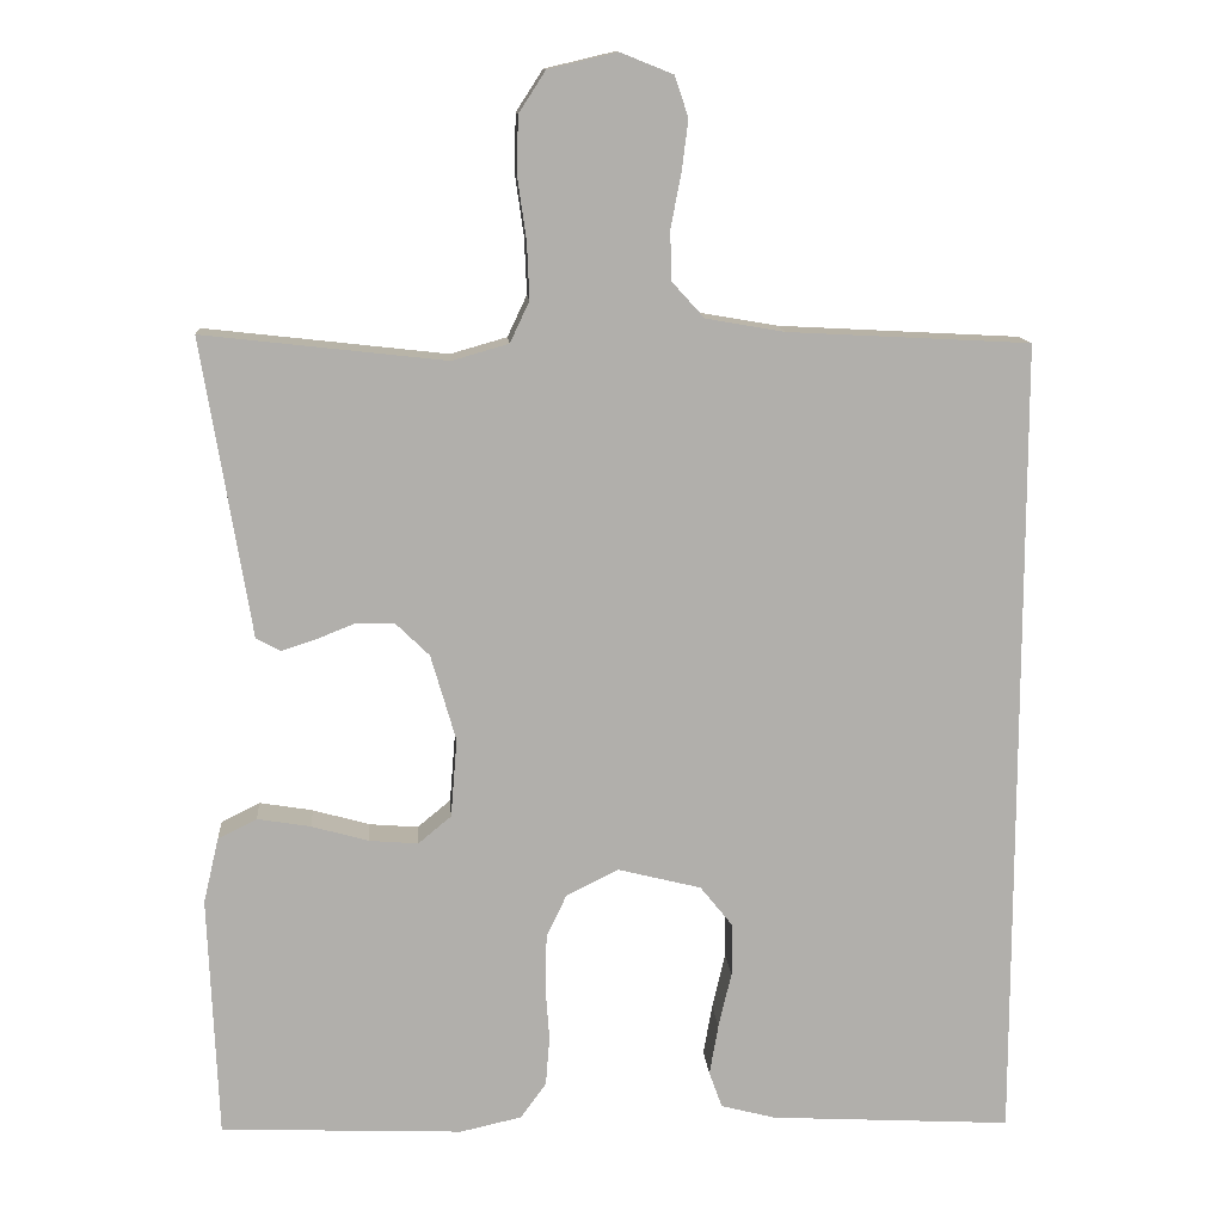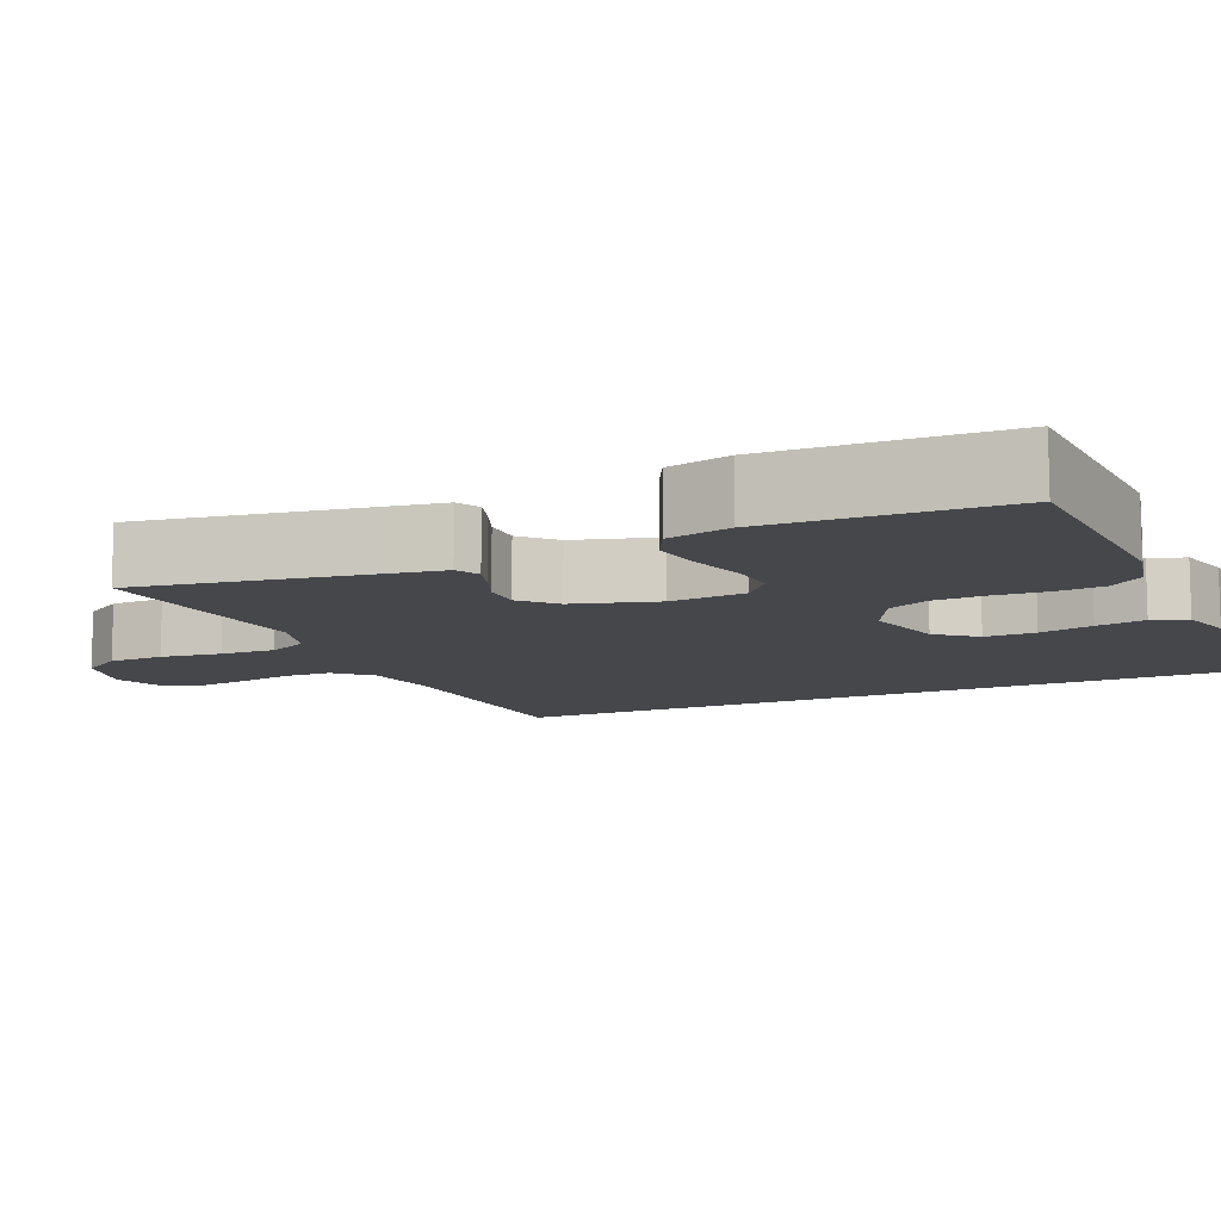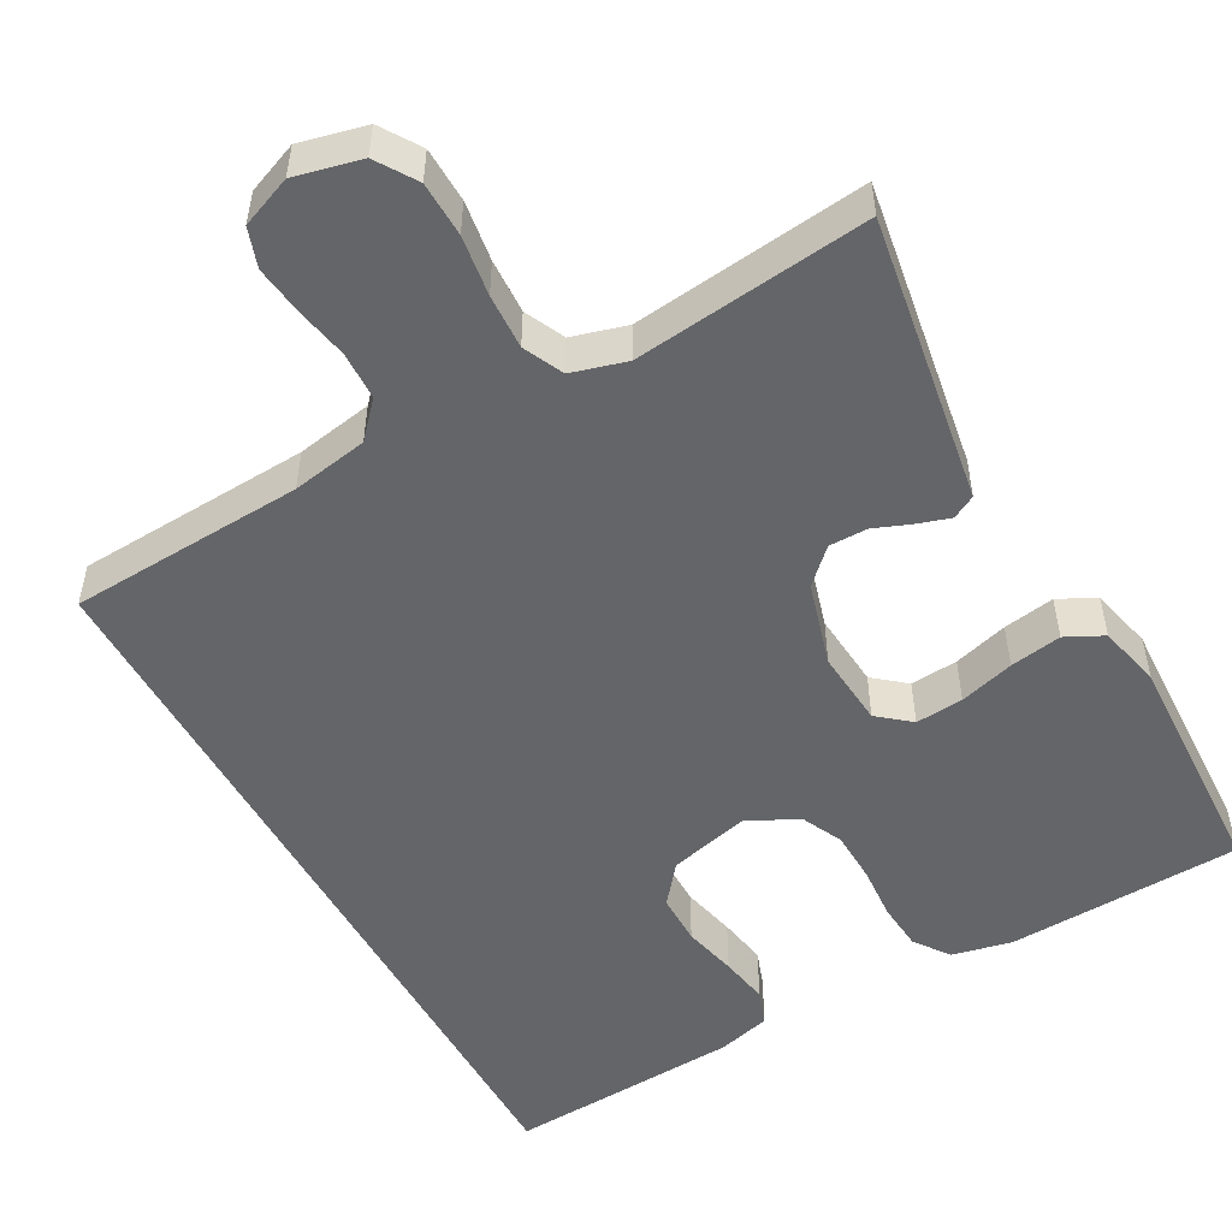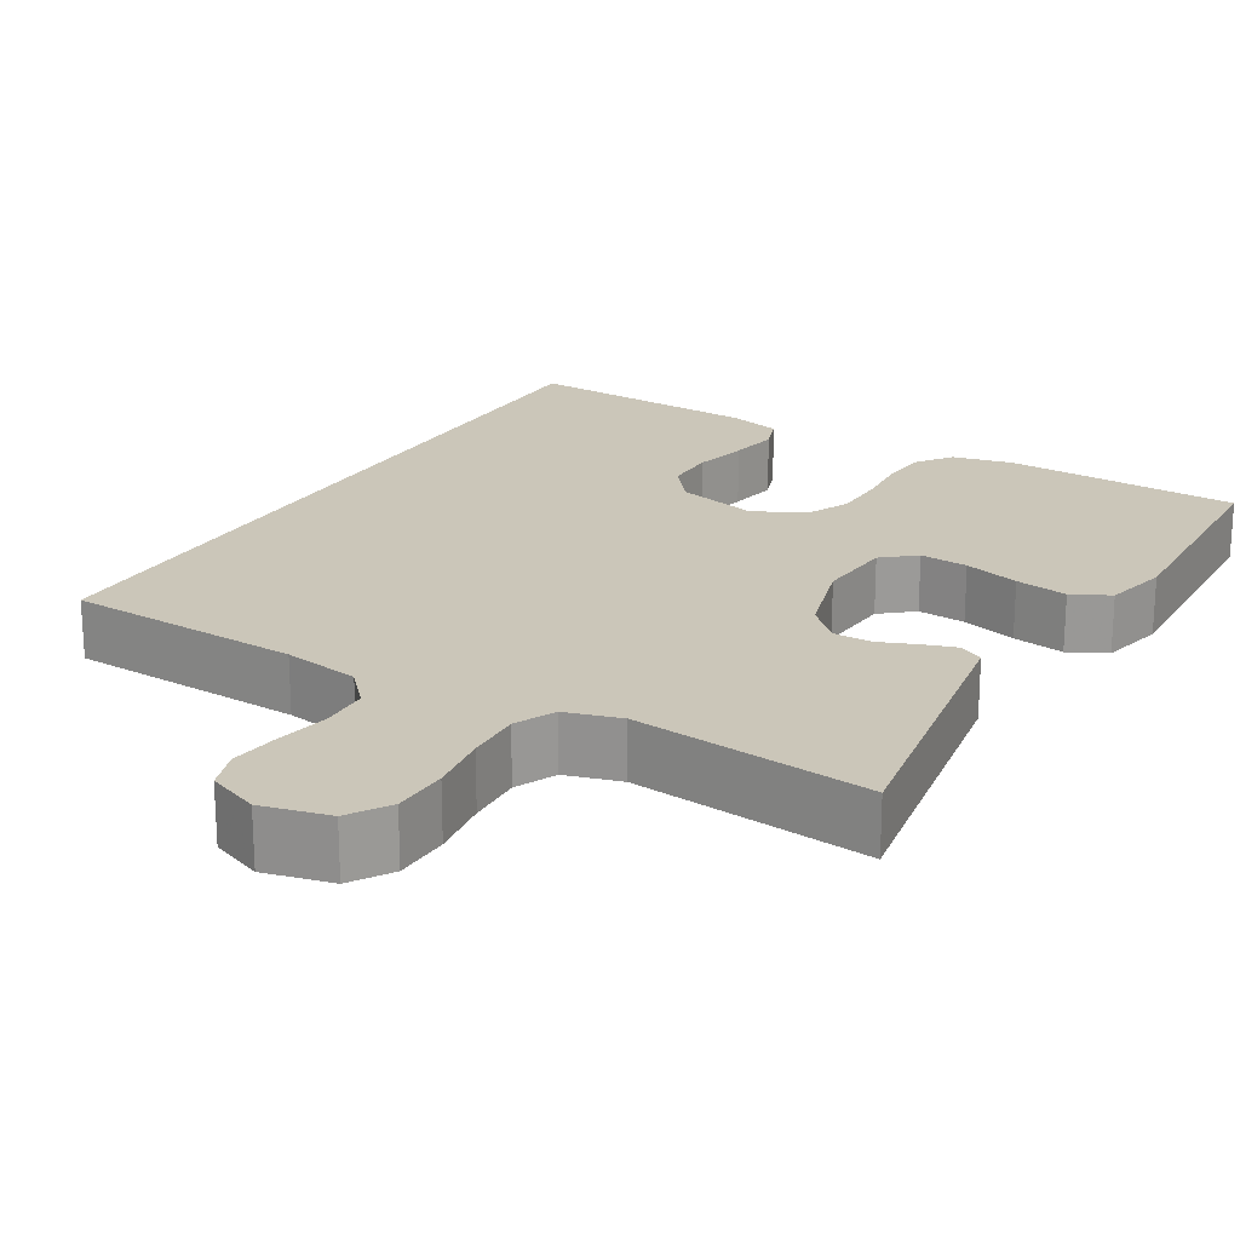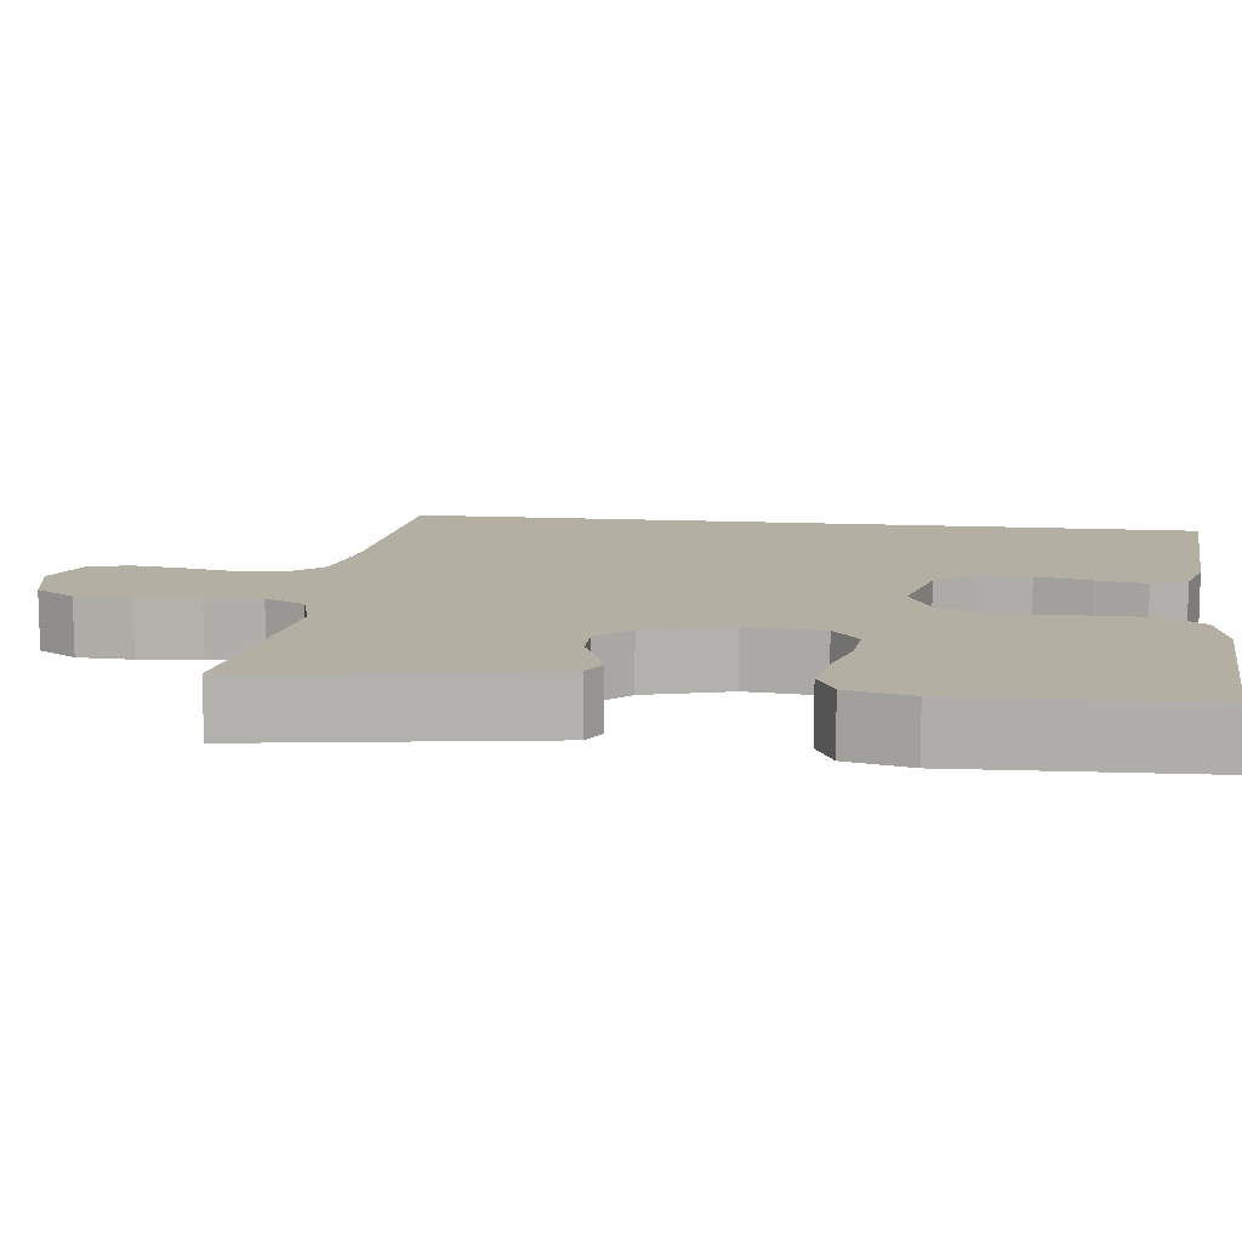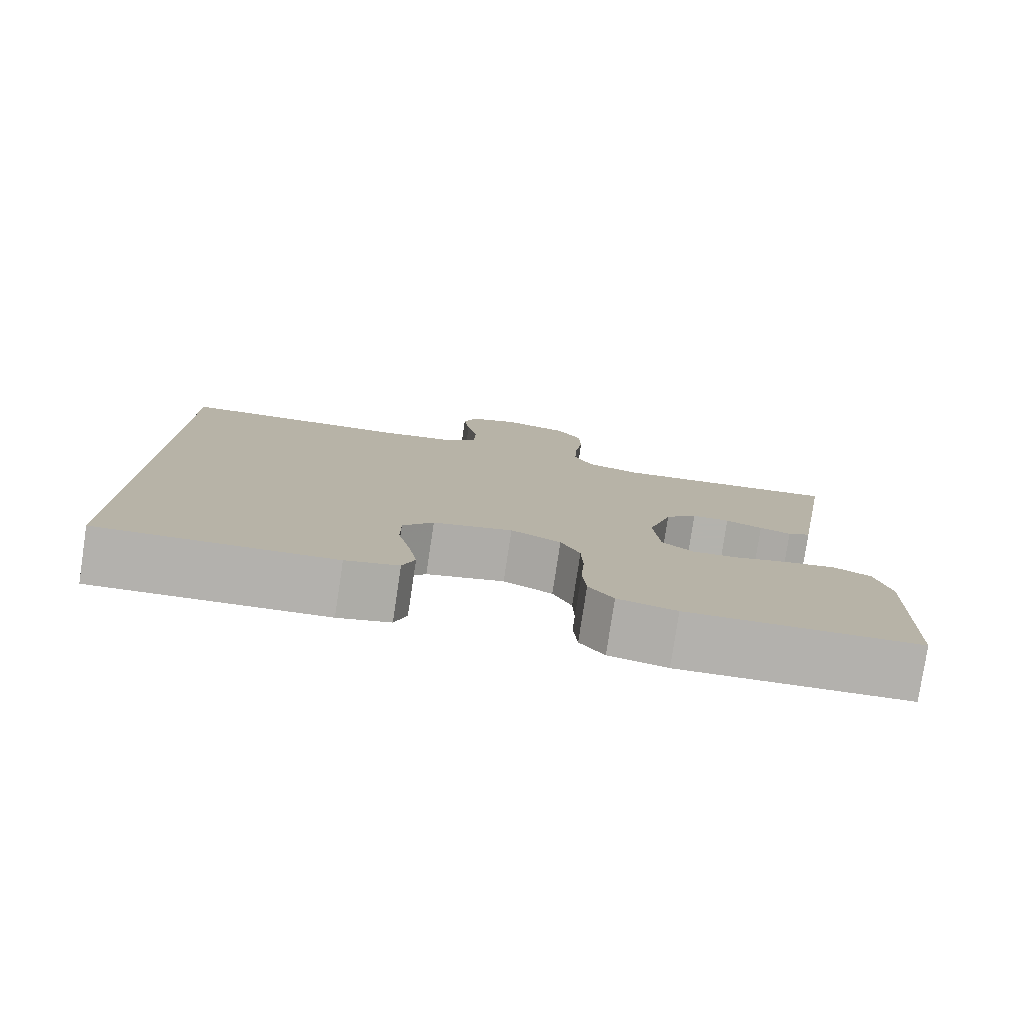
<metadata>
{"format":"obj","ext":"obj","renderer":"f3d","projection":"perspective","resolution":1024,"background":"white","views":[{"elev":12.3,"azim":175.6,"up":"+Z"},{"elev":-10.7,"azim":113.8,"up":"+Y"},{"elev":-51.6,"azim":28.9,"up":"+Y"},{"elev":20.9,"azim":30.4,"up":"+Y"},{"elev":11.1,"azim":97.3,"up":"+Y"},{"elev":-79.4,"azim":-8.6,"up":"+Z"}]}
</metadata>
<code>
v -0.5 0.07 0.481
v -0.2 0.07 0.497
v -0.103 0.07 0.514
v -0.063 0.07 0.558
v -0.061 0.07 0.619
v -0.074 0.07 0.686
v -0.082 0.07 0.749
v -0.065 0.07 0.799
v 0 0.07 0.825
v 0.085 0.07 0.805
v 0.118 0.07 0.754
v 0.12 0.07 0.684
v 0.109 0.07 0.607
v 0.106 0.07 0.537
v 0.13 0.07 0.486
v 0.2 0.07 0.466
v 0.5 0.07 0.5
v 0.451 0.07 0.2
v 0.44 0.07 0.132
v 0.41 0.07 0.116
v 0.369 0.07 0.129
v 0.321 0.07 0.148
v 0.272 0.07 0.148
v 0.23 0.07 0.107
v 0.199 0.07 0
v 0.207 0.07 -0.097
v 0.248 0.07 -0.131
v 0.309 0.07 -0.126
v 0.379 0.07 -0.106
v 0.445 0.07 -0.095
v 0.493 0.07 -0.119
v 0.512 0.07 -0.2
v 0.5 0.07 -0.5
v 0.2 0.07 -0.513
v 0.124 0.07 -0.496
v 0.092 0.07 -0.452
v 0.087 0.07 -0.391
v 0.092 0.07 -0.322
v 0.09 0.07 -0.256
v 0.065 0.07 -0.203
v 0 0.07 -0.171
v -0.103 0.07 -0.197
v -0.143 0.07 -0.247
v -0.143 0.07 -0.312
v -0.127 0.07 -0.381
v -0.116 0.07 -0.444
v -0.132 0.07 -0.489
v -0.2 0.07 -0.507
v -0.5 0.07 -0.524
v -0.5 0 0.481
v -0.2 0 0.497
v -0.103 0 0.514
v -0.063 0 0.558
v -0.061 0 0.619
v -0.074 0 0.686
v -0.082 0 0.749
v -0.065 0 0.799
v 0 0 0.825
v 0.085 0 0.805
v 0.118 0 0.754
v 0.12 0 0.684
v 0.109 0 0.607
v 0.106 0 0.537
v 0.13 0 0.486
v 0.2 0 0.466
v 0.5 0 0.5
v 0.451 0 0.2
v 0.44 0 0.132
v 0.41 0 0.116
v 0.369 0 0.129
v 0.321 0 0.148
v 0.272 0 0.148
v 0.23 0 0.107
v 0.199 0 0
v 0.207 0 -0.097
v 0.248 0 -0.131
v 0.309 0 -0.126
v 0.379 0 -0.106
v 0.445 0 -0.095
v 0.493 0 -0.119
v 0.512 0 -0.2
v 0.5 0 -0.5
v 0.2 0 -0.513
v 0.124 0 -0.496
v 0.092 0 -0.452
v 0.087 0 -0.391
v 0.092 0 -0.322
v 0.09 0 -0.256
v 0.065 0 -0.203
v 0 0 -0.171
v -0.103 0 -0.197
v -0.143 0 -0.247
v -0.143 0 -0.312
v -0.127 0 -0.381
v -0.116 0 -0.444
v -0.132 0 -0.489
v -0.2 0 -0.507
v -0.5 0 -0.524
f 48 49 1 2
f 44 45 46 47
f 44 47 48 2
f 35 36 37 38
f 35 38 39
f 34 35 39
f 33 34 39
f 32 33 39 40
f 28 29 30 31
f 27 28 31 32
f 19 20 21 22
f 18 19 22
f 16 17 18 22
f 15 16 22 23
f 14 15 23 24
f 10 11 12 13
f 10 13 14
f 9 10 14
f 5 6 7 8
f 5 8 9 14
f 43 44 2
f 42 43 2 3
f 41 42 3 4
f 27 32 40 41
f 26 27 41
f 25 26 41 4
f 14 24 25
f 4 5 14 25
f 51 50 98 97
f 96 95 94 93
f 51 97 96 93
f 87 86 85 84
f 88 87 84
f 88 84 83
f 88 83 82
f 89 88 82 81
f 80 79 78 77
f 81 80 77 76
f 71 70 69 68
f 71 68 67
f 71 67 66 65
f 72 71 65 64
f 73 72 64 63
f 62 61 60 59
f 63 62 59
f 63 59 58
f 57 56 55 54
f 63 58 57 54
f 51 93 92
f 52 51 92 91
f 53 52 91 90
f 90 89 81 76
f 90 76 75
f 53 90 75 74
f 74 73 63
f 74 63 54 53
f 1 50 51 2
f 2 51 52 3
f 3 52 53 4
f 4 53 54 5
f 5 54 55 6
f 6 55 56 7
f 7 56 57 8
f 8 57 58 9
f 9 58 59 10
f 10 59 60 11
f 11 60 61 12
f 12 61 62 13
f 13 62 63 14
f 14 63 64 15
f 15 64 65 16
f 16 65 66 17
f 17 66 67 18
f 18 67 68 19
f 19 68 69 20
f 20 69 70 21
f 21 70 71 22
f 22 71 72 23
f 23 72 73 24
f 24 73 74 25
f 25 74 75 26
f 26 75 76 27
f 27 76 77 28
f 28 77 78 29
f 29 78 79 30
f 30 79 80 31
f 31 80 81 32
f 32 81 82 33
f 33 82 83 34
f 34 83 84 35
f 35 84 85 36
f 36 85 86 37
f 37 86 87 38
f 38 87 88 39
f 39 88 89 40
f 40 89 90 41
f 41 90 91 42
f 42 91 92 43
f 43 92 93 44
f 44 93 94 45
f 45 94 95 46
f 46 95 96 47
f 47 96 97 48
f 48 97 98 49
f 49 98 50 1

</code>
